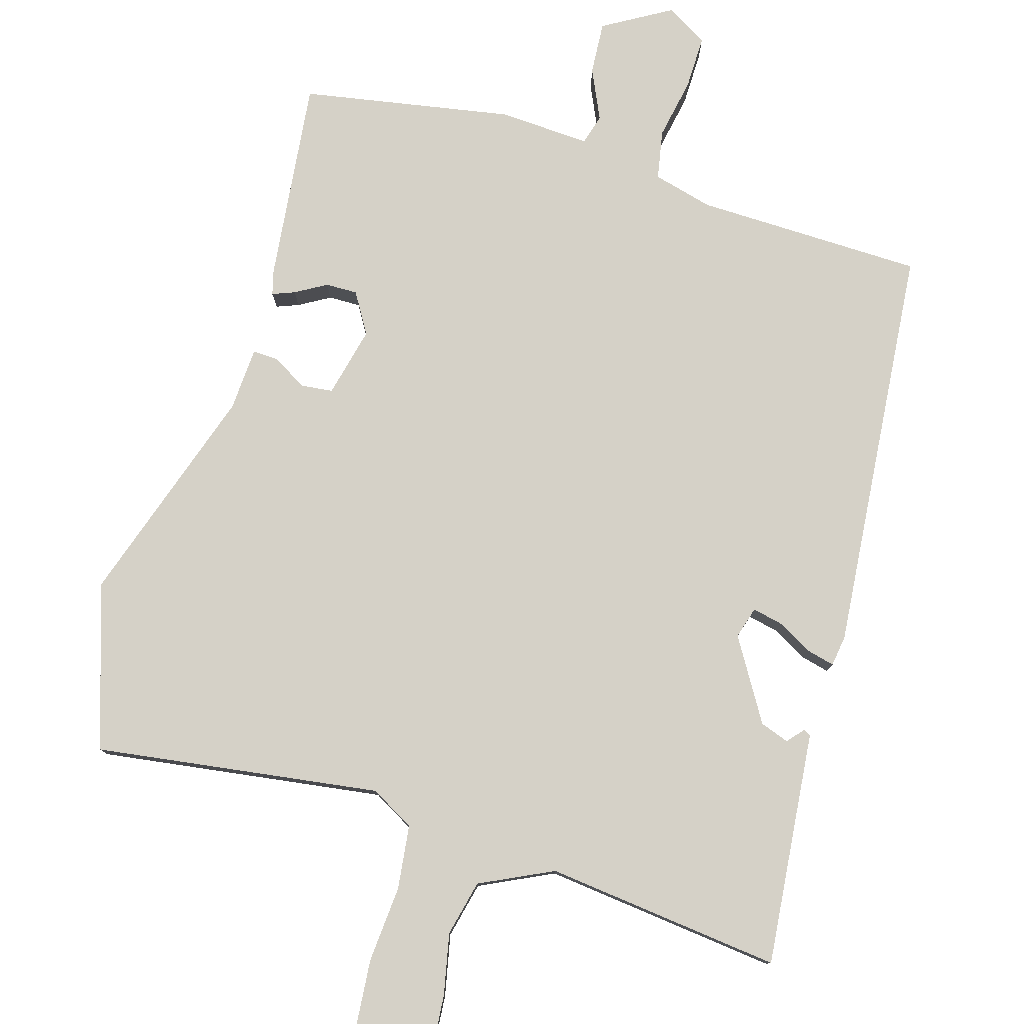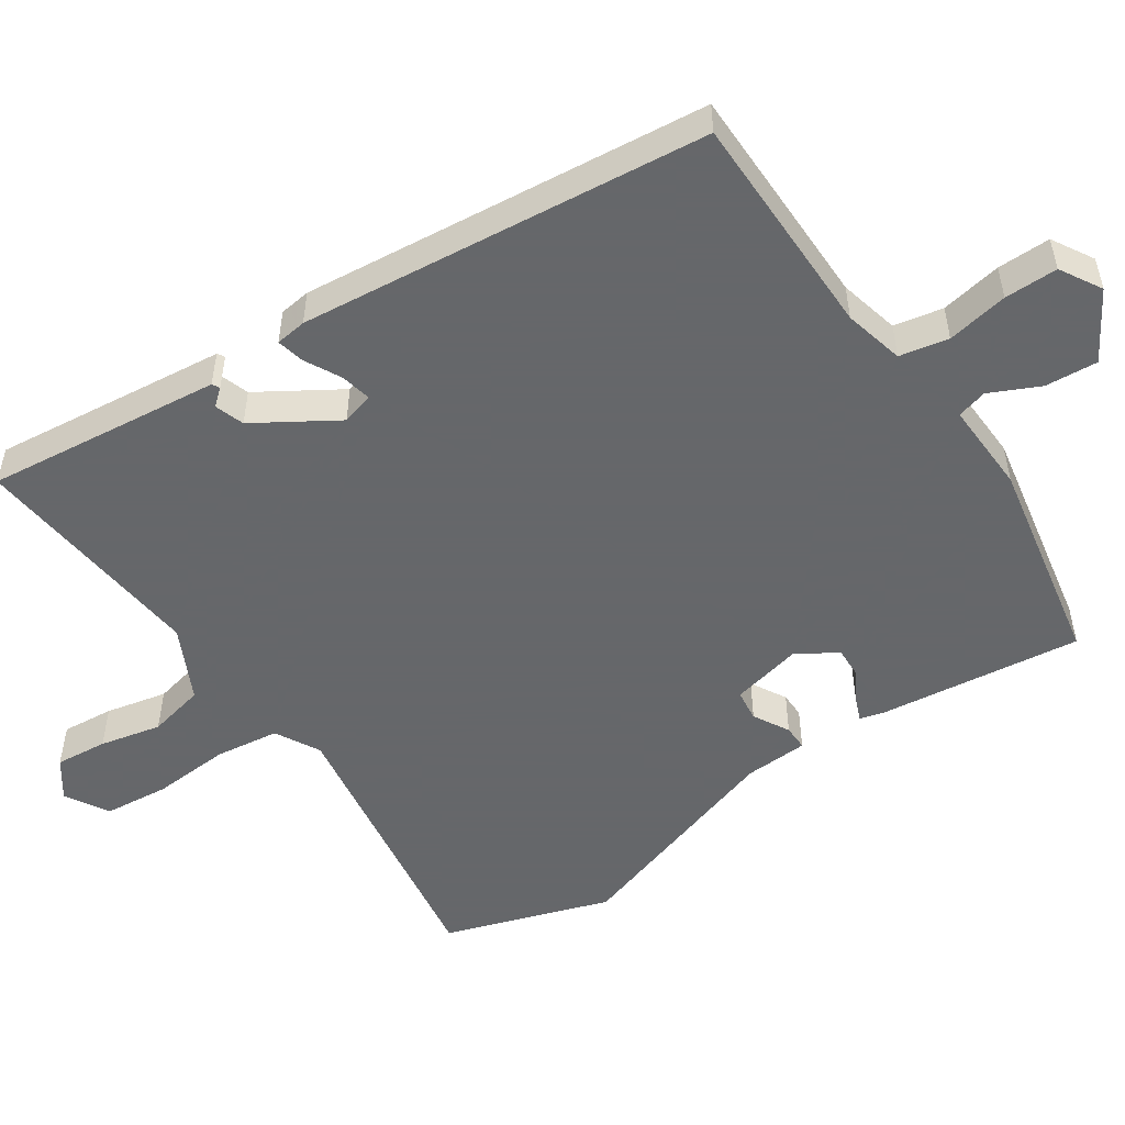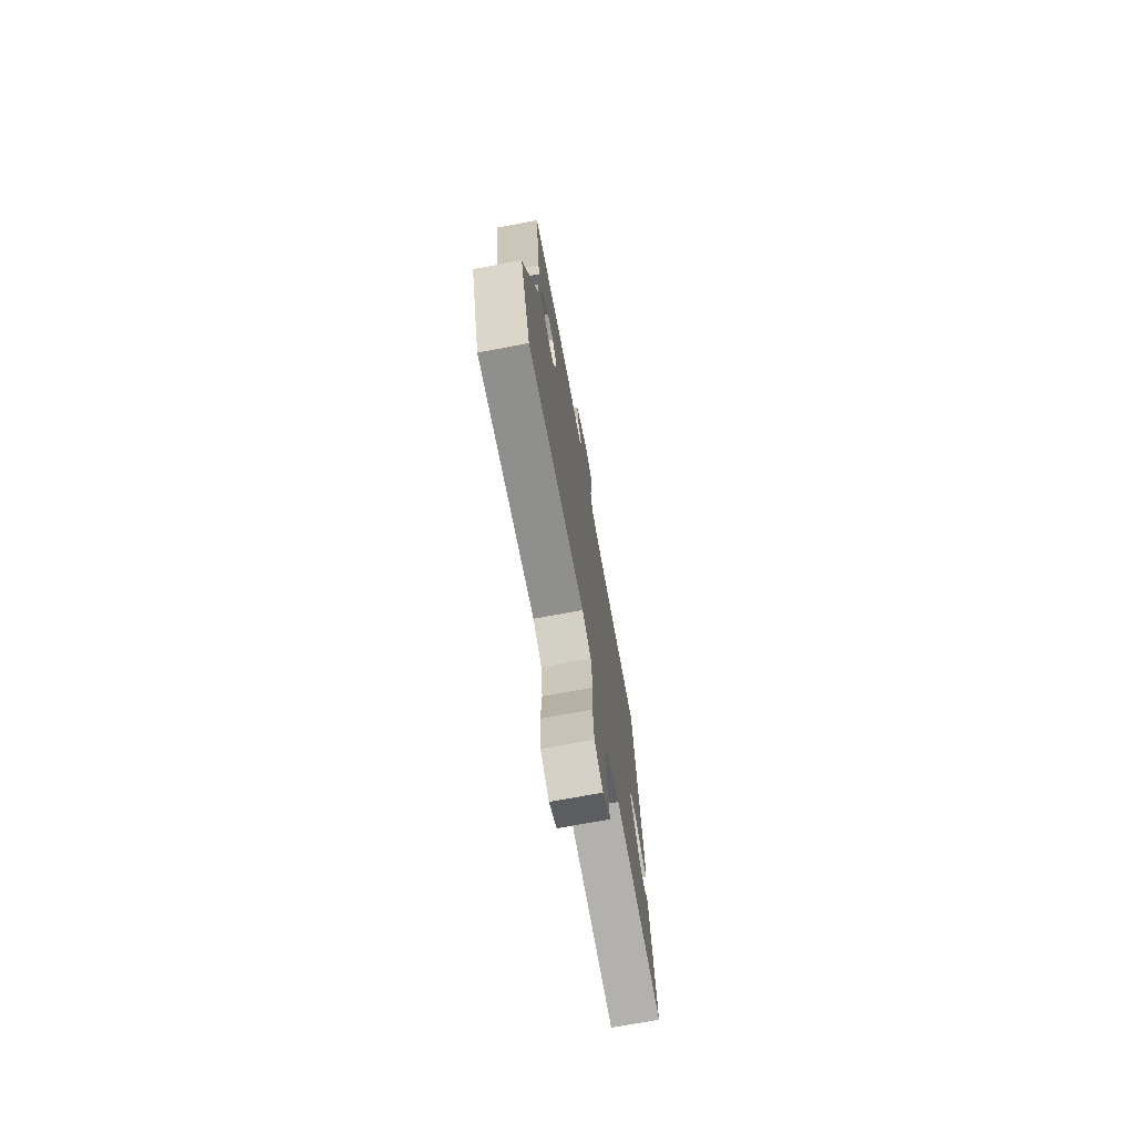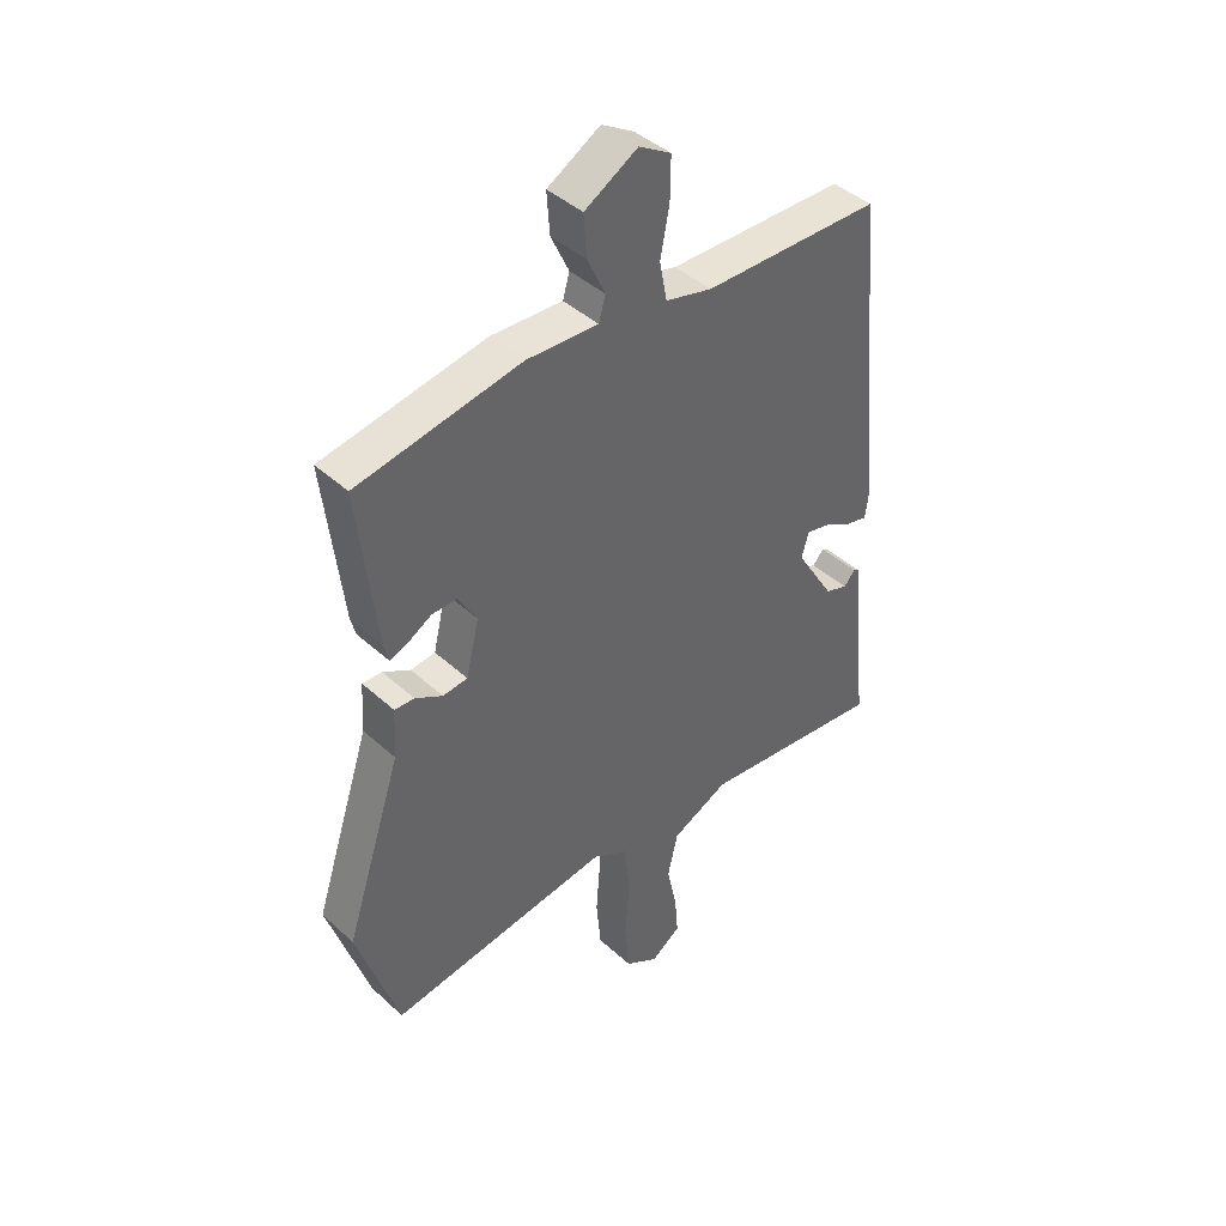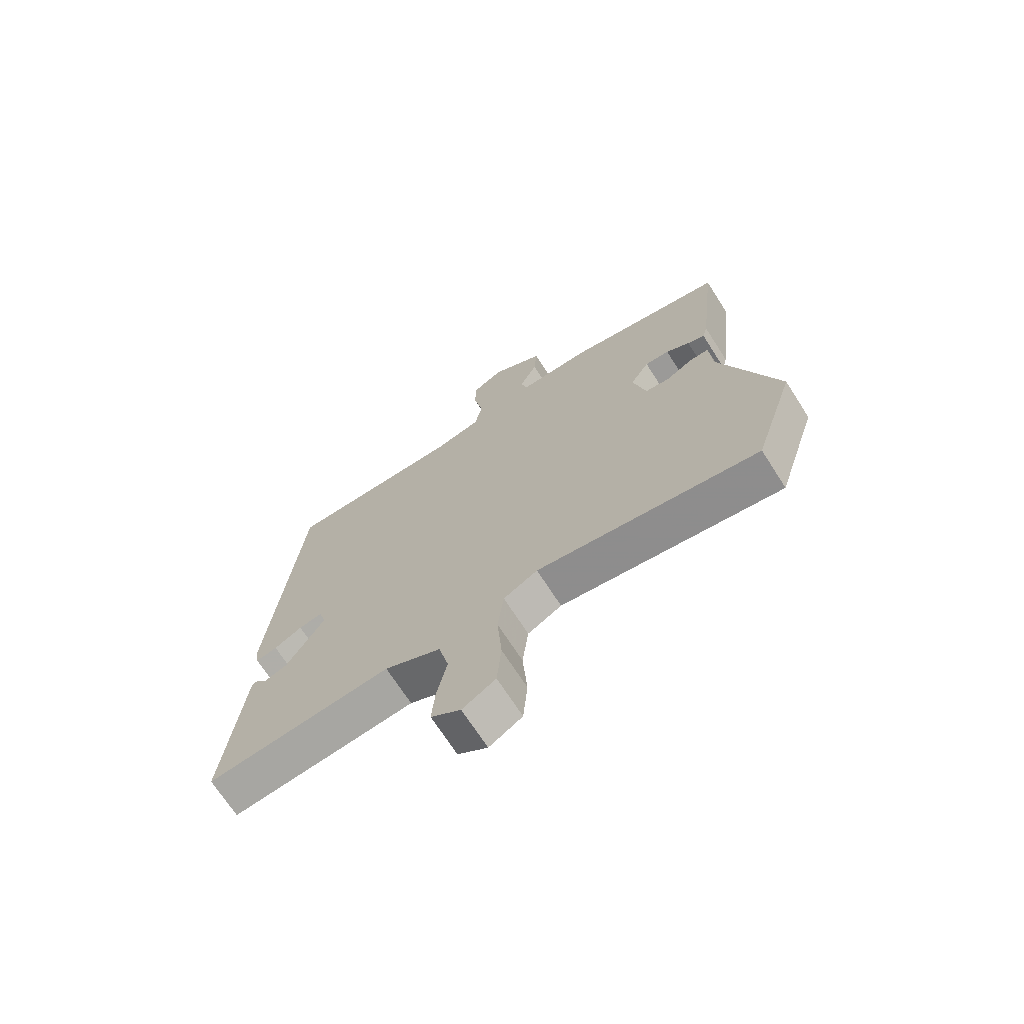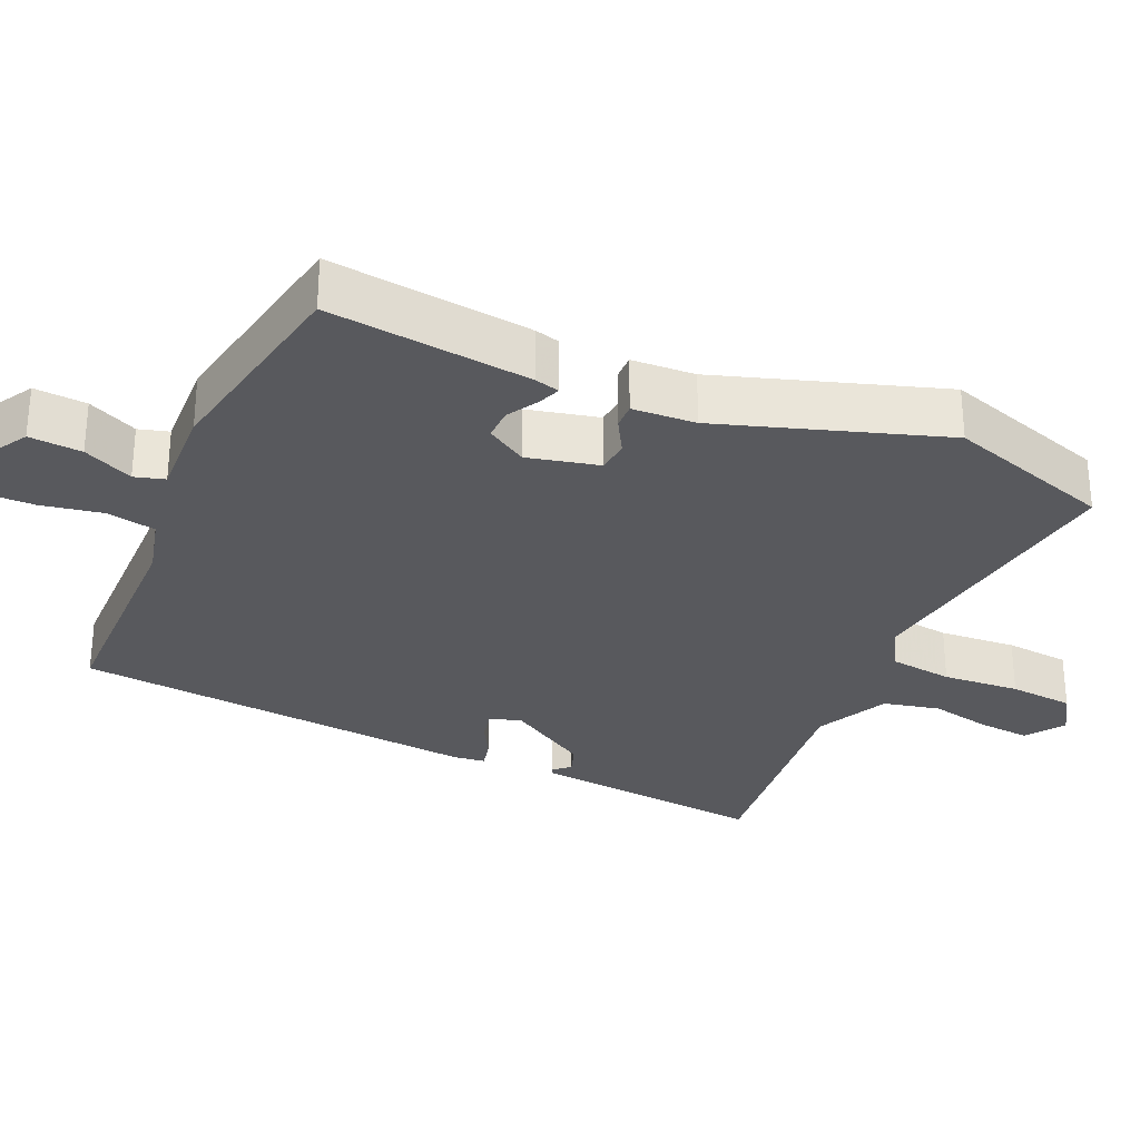
<metadata>
{"format":"obj","ext":"obj","renderer":"f3d","projection":"perspective","resolution":1024,"background":"white","views":[{"elev":79.0,"azim":-163.3,"up":"+Y"},{"elev":-52.0,"azim":-56.5,"up":"+Y"},{"elev":-73.2,"azim":100.5,"up":"+Z"},{"elev":42.5,"azim":137.3,"up":"+Z"},{"elev":-70.2,"azim":32.7,"up":"+Z"},{"elev":-30.0,"azim":66.0,"up":"+Y"}]}
</metadata>
<code>
v 0.559 0.07 -0.318
v 0.485 0.07 -0.547
v 0.088 0.07 -0.49
v 0.027 0.07 -0.524
v 0.016 0.07 -0.613
v 0.024 0.07 -0.72
v 0.016 0.07 -0.81
v -0.043 0.07 -0.846
v -0.096 0.07 -0.809
v -0.09 0.07 -0.737
v -0.072 0.07 -0.652
v -0.09 0.07 -0.574
v -0.191 0.07 -0.525
v -0.52 0.07 -0.561
v -0.497 0.07 -0.335
v -0.487 0.07 -0.235
v -0.477 0.07 -0.229
v -0.457 0.07 -0.252
v -0.417 0.07 -0.238
v -0.348 0.07 -0.125
v -0.361 0.07 -0.081
v -0.403 0.07 -0.09
v -0.453 0.07 -0.117
v -0.491 0.07 -0.126
v -0.497 0.07 -0.083
v -0.444 0.07 0.484
v -0.128 0.07 0.489
v -0.045 0.07 0.51
v -0.032 0.07 0.578
v -0.048 0.07 0.663
v -0.049 0.07 0.737
v 0.008 0.07 0.771
v 0.102 0.07 0.716
v 0.097 0.07 0.643
v 0.065 0.07 0.574
v 0.077 0.07 0.532
v 0.204 0.07 0.538
v 0.495 0.07 0.485
v 0.463 0.07 0.204
v 0.454 0.07 0.17
v 0.423 0.07 0.182
v 0.38 0.07 0.207
v 0.336 0.07 0.208
v 0.302 0.07 0.152
v 0.325 0.07 0.054
v 0.369 0.07 0.049
v 0.418 0.07 0.077
v 0.453 0.07 0.078
v 0.458 0.07 -0.01
v 0.559 0 -0.318
v 0.485 0 -0.547
v 0.088 0 -0.49
v 0.027 0 -0.524
v 0.016 0 -0.613
v 0.024 0 -0.72
v 0.016 0 -0.81
v -0.043 0 -0.846
v -0.096 0 -0.809
v -0.09 0 -0.737
v -0.072 0 -0.652
v -0.09 0 -0.574
v -0.191 0 -0.525
v -0.52 0 -0.561
v -0.497 0 -0.335
v -0.487 0 -0.235
v -0.477 0 -0.229
v -0.457 0 -0.252
v -0.417 0 -0.238
v -0.348 0 -0.125
v -0.361 0 -0.081
v -0.403 0 -0.09
v -0.453 0 -0.117
v -0.491 0 -0.126
v -0.497 0 -0.083
v -0.444 0 0.484
v -0.128 0 0.489
v -0.045 0 0.51
v -0.032 0 0.578
v -0.048 0 0.663
v -0.049 0 0.737
v 0.008 0 0.771
v 0.102 0 0.716
v 0.097 0 0.643
v 0.065 0 0.574
v 0.077 0 0.532
v 0.204 0 0.538
v 0.495 0 0.485
v 0.463 0 0.204
v 0.454 0 0.17
v 0.423 0 0.182
v 0.38 0 0.207
v 0.336 0 0.208
v 0.302 0 0.152
v 0.325 0 0.054
v 0.369 0 0.049
v 0.418 0 0.077
v 0.453 0 0.078
v 0.458 0 -0.01
f 46 47 48 49
f 1 2 3
f 49 1 3
f 46 49 3
f 45 46 3
f 44 45 3 4
f 40 41 42
f 39 40 42
f 38 39 42
f 37 38 42
f 36 37 42
f 36 42 43
f 33 34 35
f 32 33 35
f 31 32 35
f 30 31 35
f 29 30 35
f 28 29 35 36
f 36 43 44
f 28 36 44
f 27 28 44
f 25 26 27
f 24 25 27
f 23 24 27
f 22 23 27
f 15 16 17 18
f 15 18 19
f 14 15 19
f 13 14 19
f 12 13 19 20
f 9 10 11
f 8 9 11
f 7 8 11
f 6 7 11
f 5 6 11
f 4 5 11 12
f 12 20 21
f 4 12 21
f 44 4 21
f 21 22 27 44
f 98 97 96 95
f 52 51 50
f 52 50 98
f 52 98 95
f 52 95 94
f 53 52 94 93
f 91 90 89
f 91 89 88
f 91 88 87
f 91 87 86
f 91 86 85
f 92 91 85
f 84 83 82
f 84 82 81
f 84 81 80
f 84 80 79
f 84 79 78
f 85 84 78 77
f 93 92 85
f 93 85 77
f 93 77 76
f 76 75 74
f 76 74 73
f 76 73 72
f 76 72 71
f 67 66 65 64
f 68 67 64
f 68 64 63
f 68 63 62
f 69 68 62 61
f 60 59 58
f 60 58 57
f 60 57 56
f 60 56 55
f 60 55 54
f 61 60 54 53
f 70 69 61
f 70 61 53
f 70 53 93
f 93 76 71 70
f 1 50 51 2
f 2 51 52 3
f 3 52 53 4
f 4 53 54 5
f 5 54 55 6
f 6 55 56 7
f 7 56 57 8
f 8 57 58 9
f 9 58 59 10
f 10 59 60 11
f 11 60 61 12
f 12 61 62 13
f 13 62 63 14
f 14 63 64 15
f 15 64 65 16
f 16 65 66 17
f 17 66 67 18
f 18 67 68 19
f 19 68 69 20
f 20 69 70 21
f 21 70 71 22
f 22 71 72 23
f 23 72 73 24
f 24 73 74 25
f 25 74 75 26
f 26 75 76 27
f 27 76 77 28
f 28 77 78 29
f 29 78 79 30
f 30 79 80 31
f 31 80 81 32
f 32 81 82 33
f 33 82 83 34
f 34 83 84 35
f 35 84 85 36
f 36 85 86 37
f 37 86 87 38
f 38 87 88 39
f 39 88 89 40
f 40 89 90 41
f 41 90 91 42
f 42 91 92 43
f 43 92 93 44
f 44 93 94 45
f 45 94 95 46
f 46 95 96 47
f 47 96 97 48
f 48 97 98 49
f 49 98 50 1

</code>
